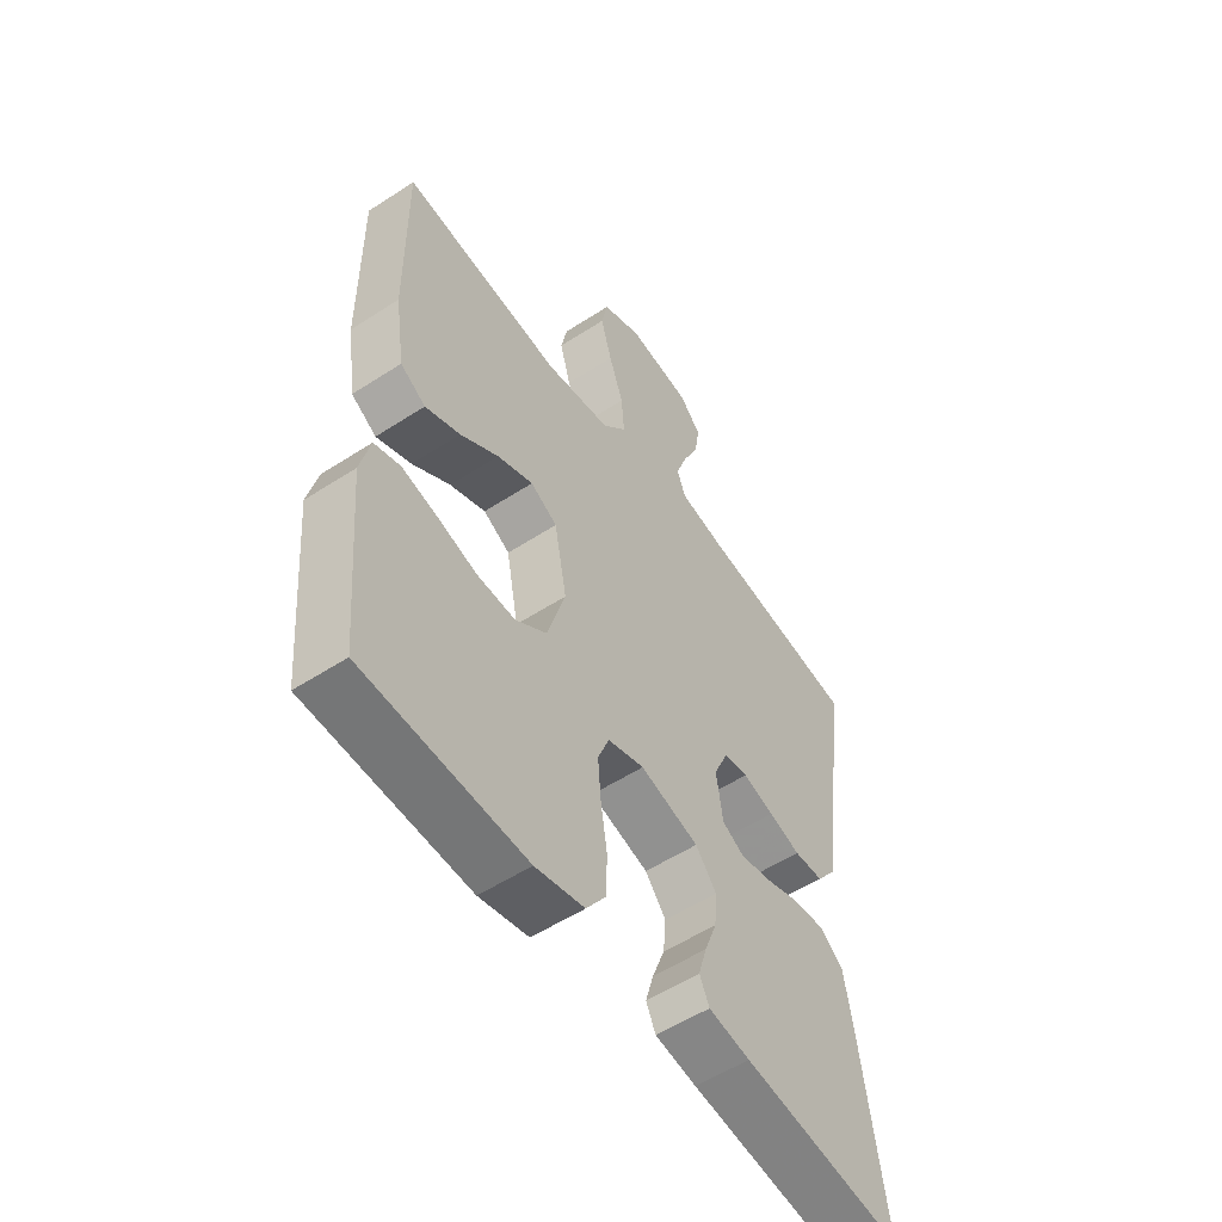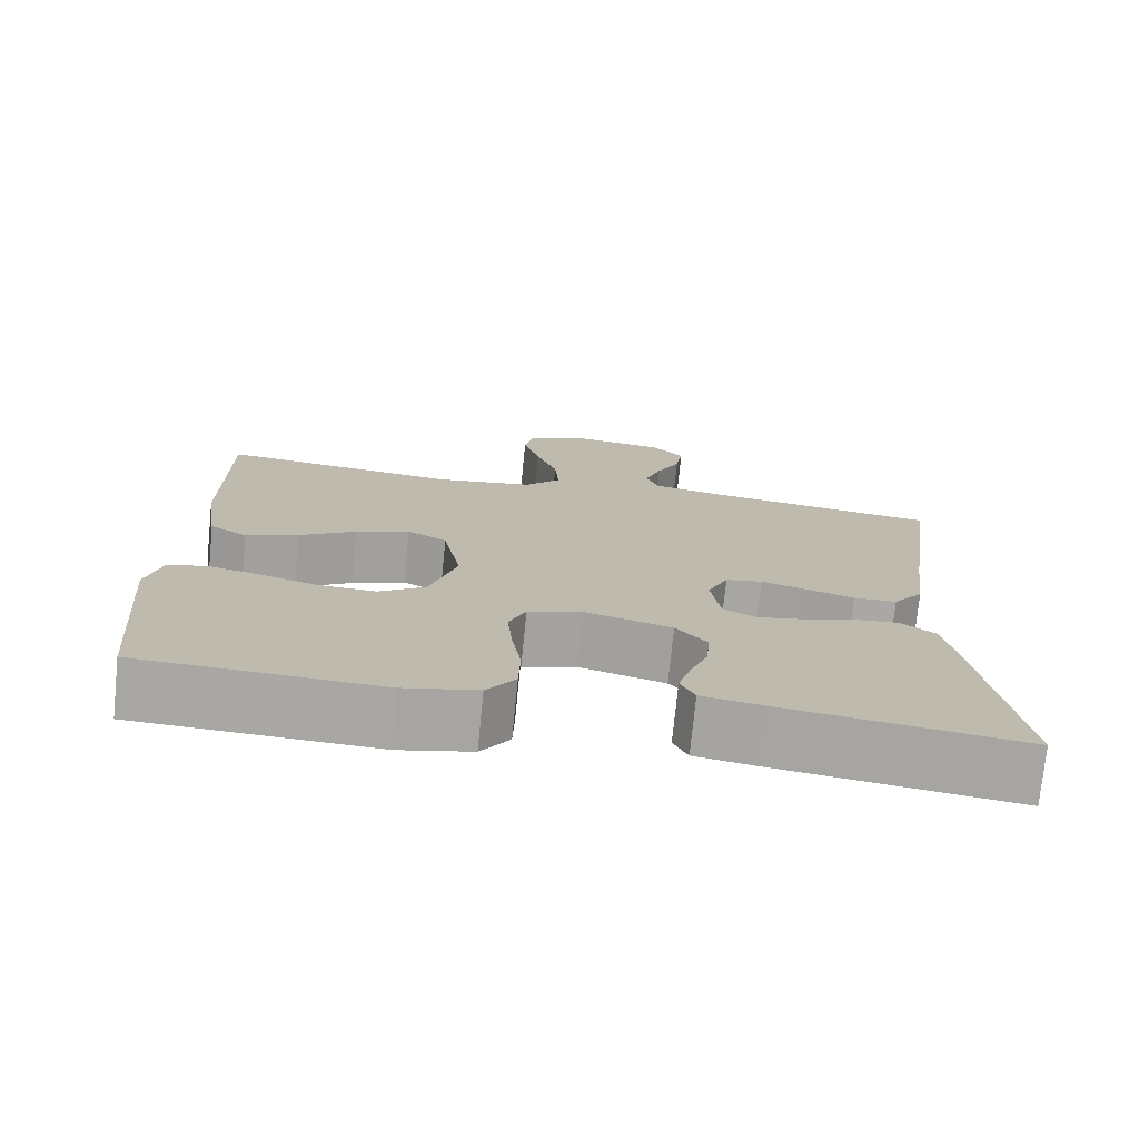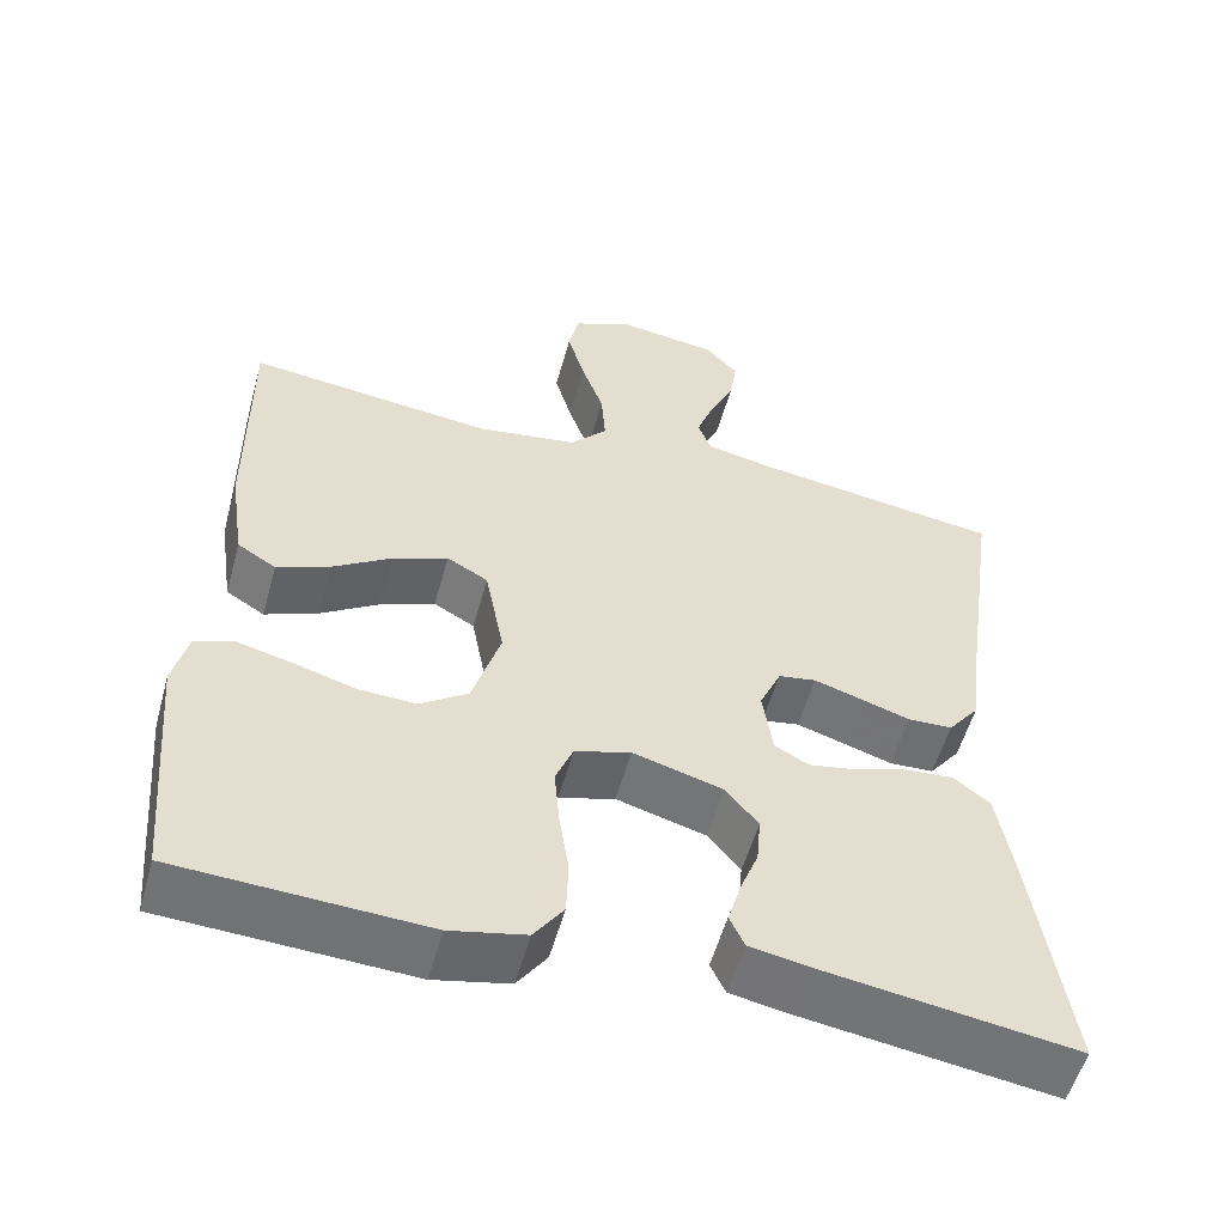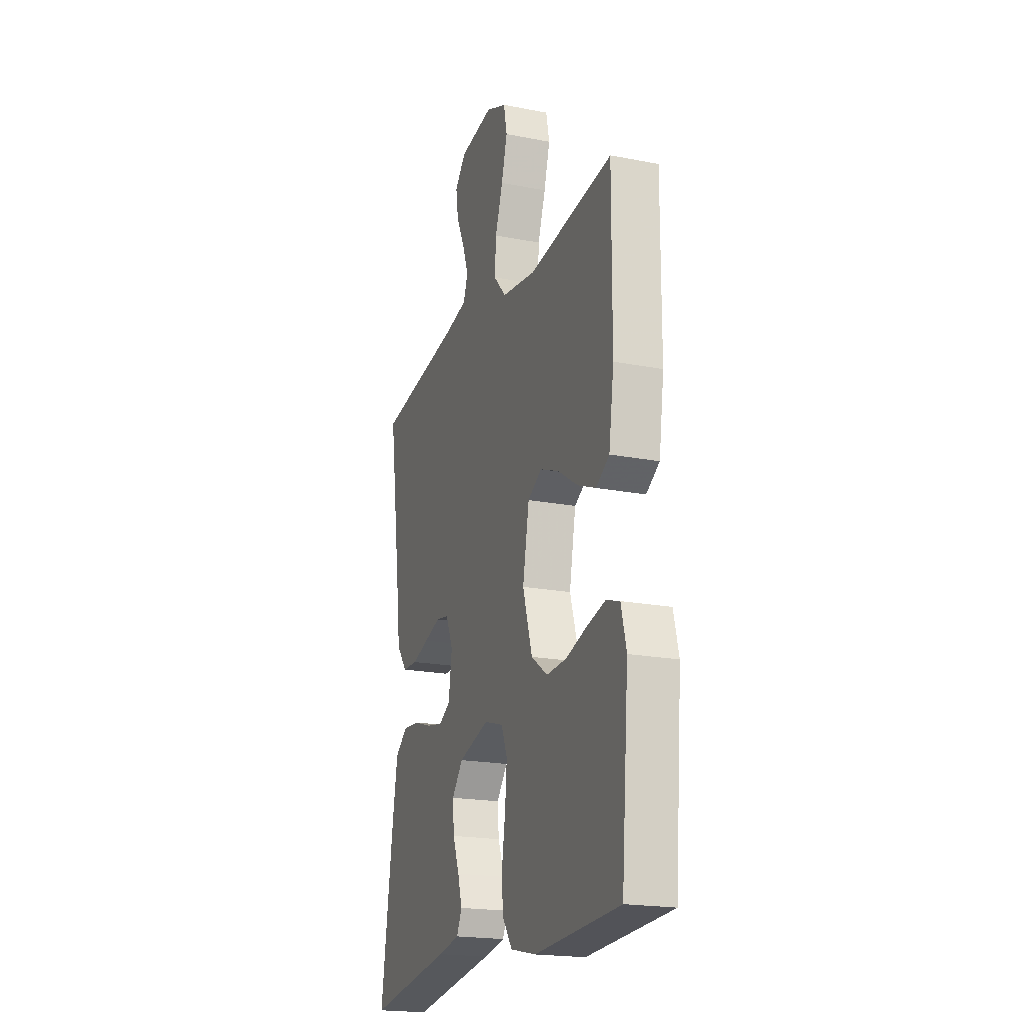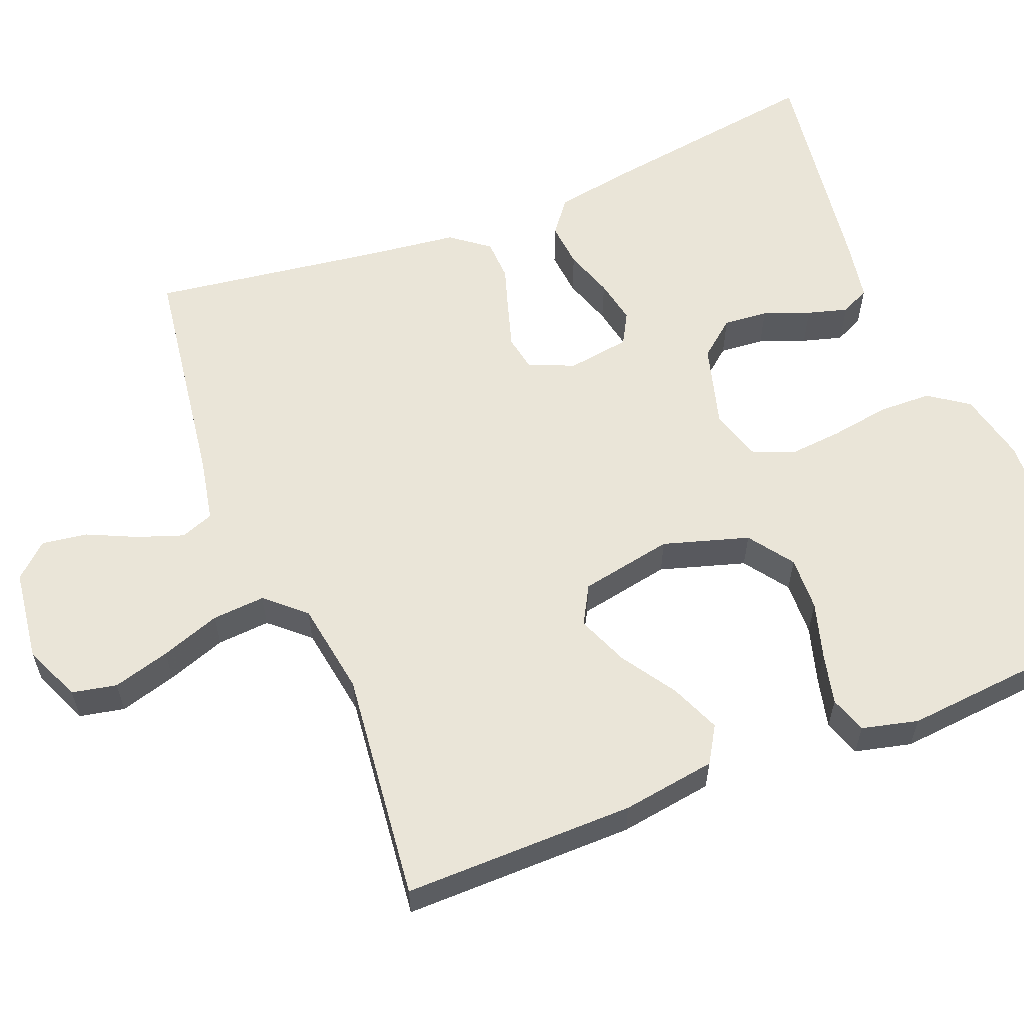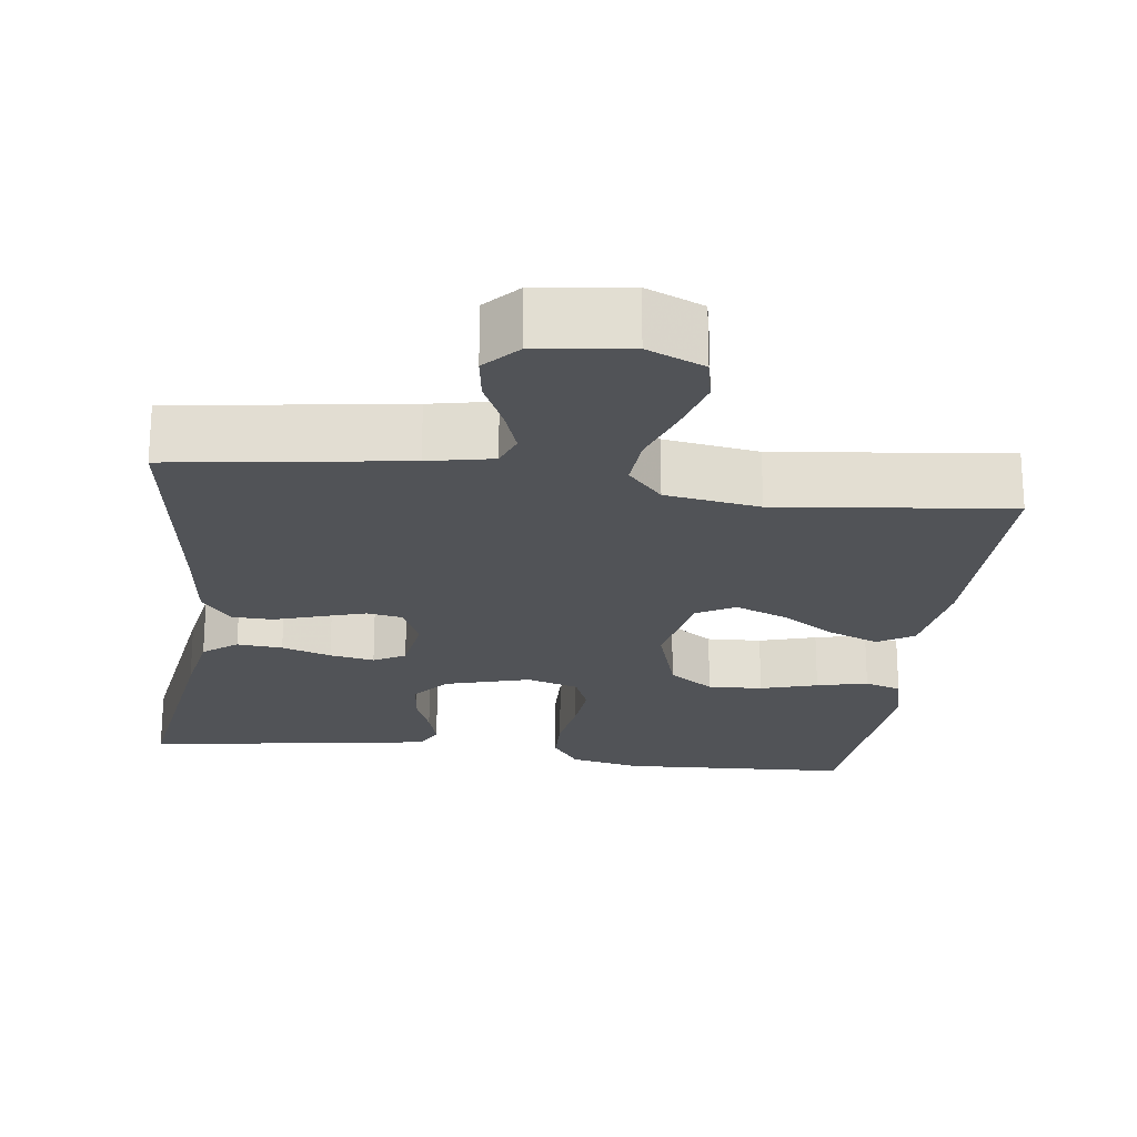
<metadata>
{"format":"obj","ext":"obj","renderer":"f3d","projection":"perspective","resolution":1024,"background":"white","views":[{"elev":-54.5,"azim":124.6,"up":"+Z"},{"elev":-74.9,"azim":174.3,"up":"+Z"},{"elev":-55.0,"azim":164.5,"up":"+Z"},{"elev":-20.1,"azim":70.3,"up":"+Z"},{"elev":58.8,"azim":68.1,"up":"+Y"},{"elev":-22.1,"azim":-7.4,"up":"+Y"}]}
</metadata>
<code>
v -0.5 0.07 -0.5
v -0.456 0.07 -0.2
v -0.439 0.07 -0.102
v -0.395 0.07 -0.068
v -0.336 0.07 -0.073
v -0.272 0.07 -0.094
v -0.214 0.07 -0.105
v -0.173 0.07 -0.082
v -0.161 0.07 0
v -0.187 0.07 0.059
v -0.233 0.07 0.067
v -0.291 0.07 0.049
v -0.35 0.07 0.03
v -0.404 0.07 0.032
v -0.442 0.07 0.081
v -0.457 0.07 0.2
v -0.5 0.07 0.5
v -0.2 0.07 0.543
v -0.116 0.07 0.56
v -0.1 0.07 0.603
v -0.121 0.07 0.662
v -0.151 0.07 0.726
v -0.16 0.07 0.785
v -0.12 0.07 0.829
v 0 0.07 0.845
v 0.074 0.07 0.813
v 0.086 0.07 0.755
v 0.065 0.07 0.681
v 0.038 0.07 0.604
v 0.033 0.07 0.535
v 0.078 0.07 0.485
v 0.2 0.07 0.466
v 0.5 0.07 0.5
v 0.498 0.07 0.2
v 0.48 0.07 0.078
v 0.433 0.07 0.049
v 0.368 0.07 0.076
v 0.297 0.07 0.122
v 0.23 0.07 0.149
v 0.18 0.07 0.121
v 0.157 0.07 0
v 0.191 0.07 -0.111
v 0.249 0.07 -0.152
v 0.32 0.07 -0.149
v 0.394 0.07 -0.127
v 0.46 0.07 -0.111
v 0.508 0.07 -0.127
v 0.526 0.07 -0.2
v 0.5 0.07 -0.5
v 0.2 0.07 -0.515
v 0.109 0.07 -0.495
v 0.073 0.07 -0.444
v 0.071 0.07 -0.375
v 0.083 0.07 -0.298
v 0.089 0.07 -0.228
v 0.068 0.07 -0.176
v 0 0.07 -0.155
v -0.109 0.07 -0.186
v -0.148 0.07 -0.234
v -0.143 0.07 -0.292
v -0.12 0.07 -0.352
v -0.105 0.07 -0.404
v -0.123 0.07 -0.442
v -0.2 0.07 -0.456
v -0.5 0 -0.5
v -0.456 0 -0.2
v -0.439 0 -0.102
v -0.395 0 -0.068
v -0.336 0 -0.073
v -0.272 0 -0.094
v -0.214 0 -0.105
v -0.173 0 -0.082
v -0.161 0 0
v -0.187 0 0.059
v -0.233 0 0.067
v -0.291 0 0.049
v -0.35 0 0.03
v -0.404 0 0.032
v -0.442 0 0.081
v -0.457 0 0.2
v -0.5 0 0.5
v -0.2 0 0.543
v -0.116 0 0.56
v -0.1 0 0.603
v -0.121 0 0.662
v -0.151 0 0.726
v -0.16 0 0.785
v -0.12 0 0.829
v 0 0 0.845
v 0.074 0 0.813
v 0.086 0 0.755
v 0.065 0 0.681
v 0.038 0 0.604
v 0.033 0 0.535
v 0.078 0 0.485
v 0.2 0 0.466
v 0.5 0 0.5
v 0.498 0 0.2
v 0.48 0 0.078
v 0.433 0 0.049
v 0.368 0 0.076
v 0.297 0 0.122
v 0.23 0 0.149
v 0.18 0 0.121
v 0.157 0 0
v 0.191 0 -0.111
v 0.249 0 -0.152
v 0.32 0 -0.149
v 0.394 0 -0.127
v 0.46 0 -0.111
v 0.508 0 -0.127
v 0.526 0 -0.2
v 0.5 0 -0.5
v 0.2 0 -0.515
v 0.109 0 -0.495
v 0.073 0 -0.444
v 0.071 0 -0.375
v 0.083 0 -0.298
v 0.089 0 -0.228
v 0.068 0 -0.176
v 0 0 -0.155
v -0.109 0 -0.186
v -0.148 0 -0.234
v -0.143 0 -0.292
v -0.12 0 -0.352
v -0.105 0 -0.404
v -0.123 0 -0.442
v -0.2 0 -0.456
f 60 61 62 63
f 60 63 64 1
f 51 52 53 54
f 51 54 55
f 50 51 55
f 49 50 55
f 48 49 55 56
f 44 45 46 47
f 44 47 48
f 43 44 48 56
f 35 36 37 38
f 35 38 39
f 32 33 34 35
f 31 32 35 39
f 30 31 39 40
f 26 27 28 29
f 24 25 26 29
f 24 29 30
f 21 22 23 24
f 20 21 24 30
f 19 20 30 40
f 16 17 18
f 12 13 14 15
f 11 12 15 16
f 10 11 16 18
f 3 4 5 6
f 3 6 7
f 2 3 7
f 59 60 1 2
f 58 59 2 7
f 57 58 7 8
f 42 43 56 57
f 41 42 57 8
f 40 41 8 9
f 18 19 40
f 9 10 18 40
f 127 126 125 124
f 65 128 127 124
f 118 117 116 115
f 119 118 115
f 119 115 114
f 119 114 113
f 120 119 113 112
f 111 110 109 108
f 112 111 108
f 120 112 108 107
f 102 101 100 99
f 103 102 99
f 99 98 97 96
f 103 99 96 95
f 104 103 95 94
f 93 92 91 90
f 93 90 89 88
f 94 93 88
f 88 87 86 85
f 94 88 85 84
f 104 94 84 83
f 82 81 80
f 79 78 77 76
f 80 79 76 75
f 82 80 75 74
f 70 69 68 67
f 71 70 67
f 71 67 66
f 66 65 124 123
f 71 66 123 122
f 72 71 122 121
f 121 120 107 106
f 72 121 106 105
f 73 72 105 104
f 104 83 82
f 104 82 74 73
f 1 65 66 2
f 2 66 67 3
f 3 67 68 4
f 4 68 69 5
f 5 69 70 6
f 6 70 71 7
f 7 71 72 8
f 8 72 73 9
f 9 73 74 10
f 10 74 75 11
f 11 75 76 12
f 12 76 77 13
f 13 77 78 14
f 14 78 79 15
f 15 79 80 16
f 16 80 81 17
f 17 81 82 18
f 18 82 83 19
f 19 83 84 20
f 20 84 85 21
f 21 85 86 22
f 22 86 87 23
f 23 87 88 24
f 24 88 89 25
f 25 89 90 26
f 26 90 91 27
f 27 91 92 28
f 28 92 93 29
f 29 93 94 30
f 30 94 95 31
f 31 95 96 32
f 32 96 97 33
f 33 97 98 34
f 34 98 99 35
f 35 99 100 36
f 36 100 101 37
f 37 101 102 38
f 38 102 103 39
f 39 103 104 40
f 40 104 105 41
f 41 105 106 42
f 42 106 107 43
f 43 107 108 44
f 44 108 109 45
f 45 109 110 46
f 46 110 111 47
f 47 111 112 48
f 48 112 113 49
f 49 113 114 50
f 50 114 115 51
f 51 115 116 52
f 52 116 117 53
f 53 117 118 54
f 54 118 119 55
f 55 119 120 56
f 56 120 121 57
f 57 121 122 58
f 58 122 123 59
f 59 123 124 60
f 60 124 125 61
f 61 125 126 62
f 62 126 127 63
f 63 127 128 64
f 64 128 65 1

</code>
